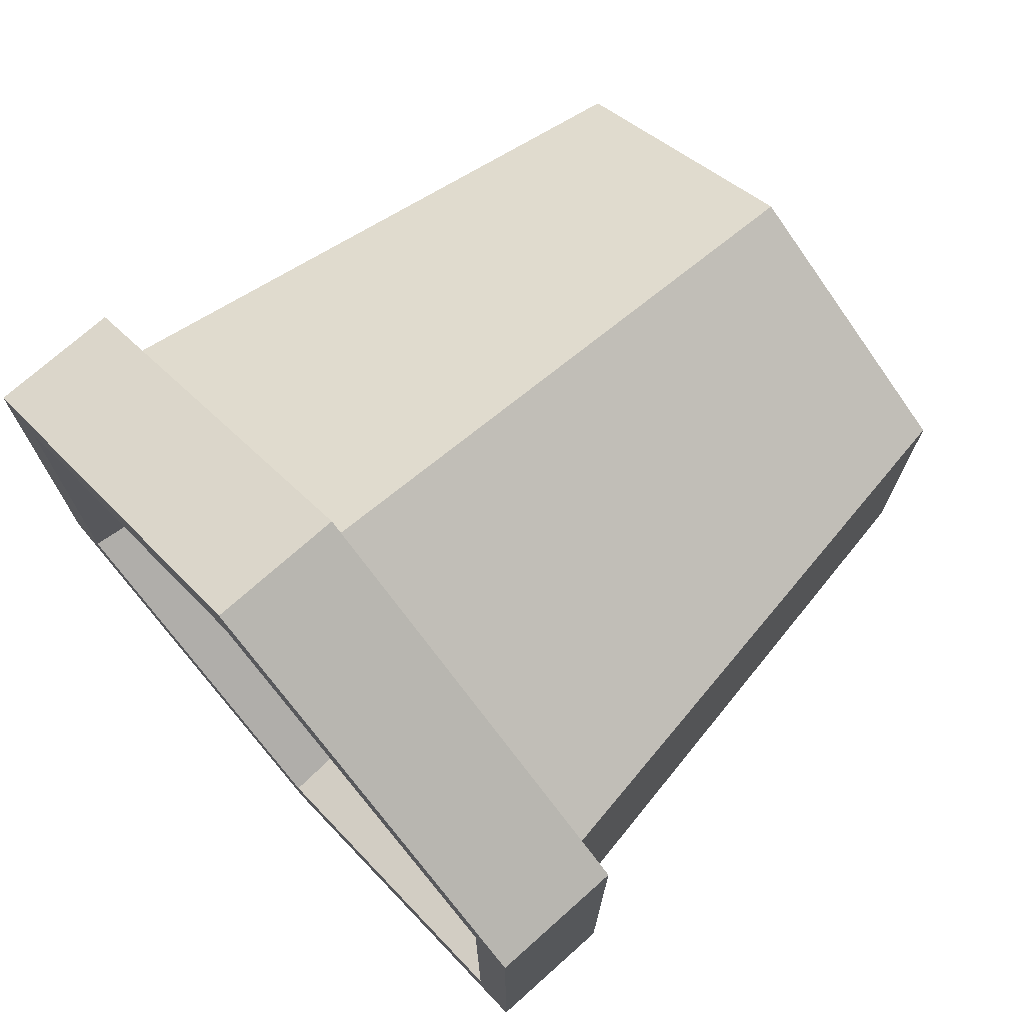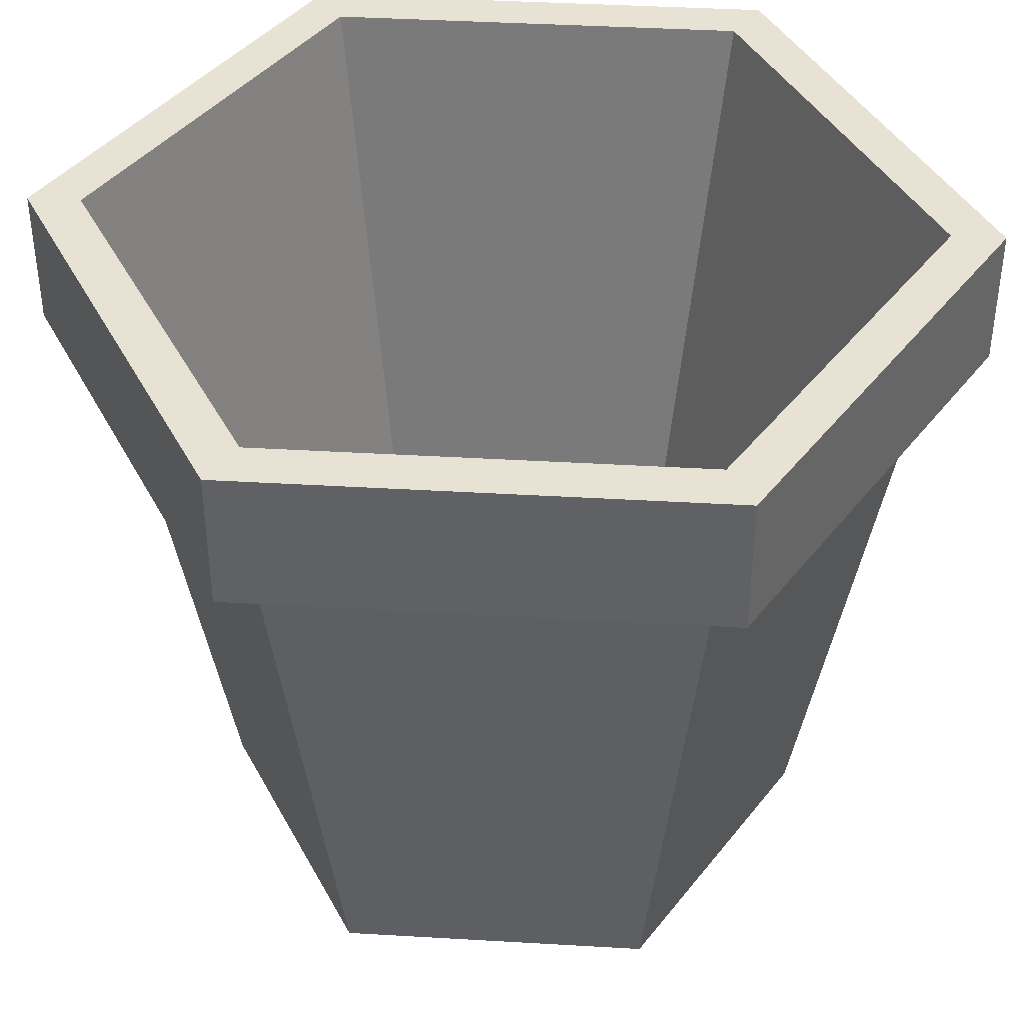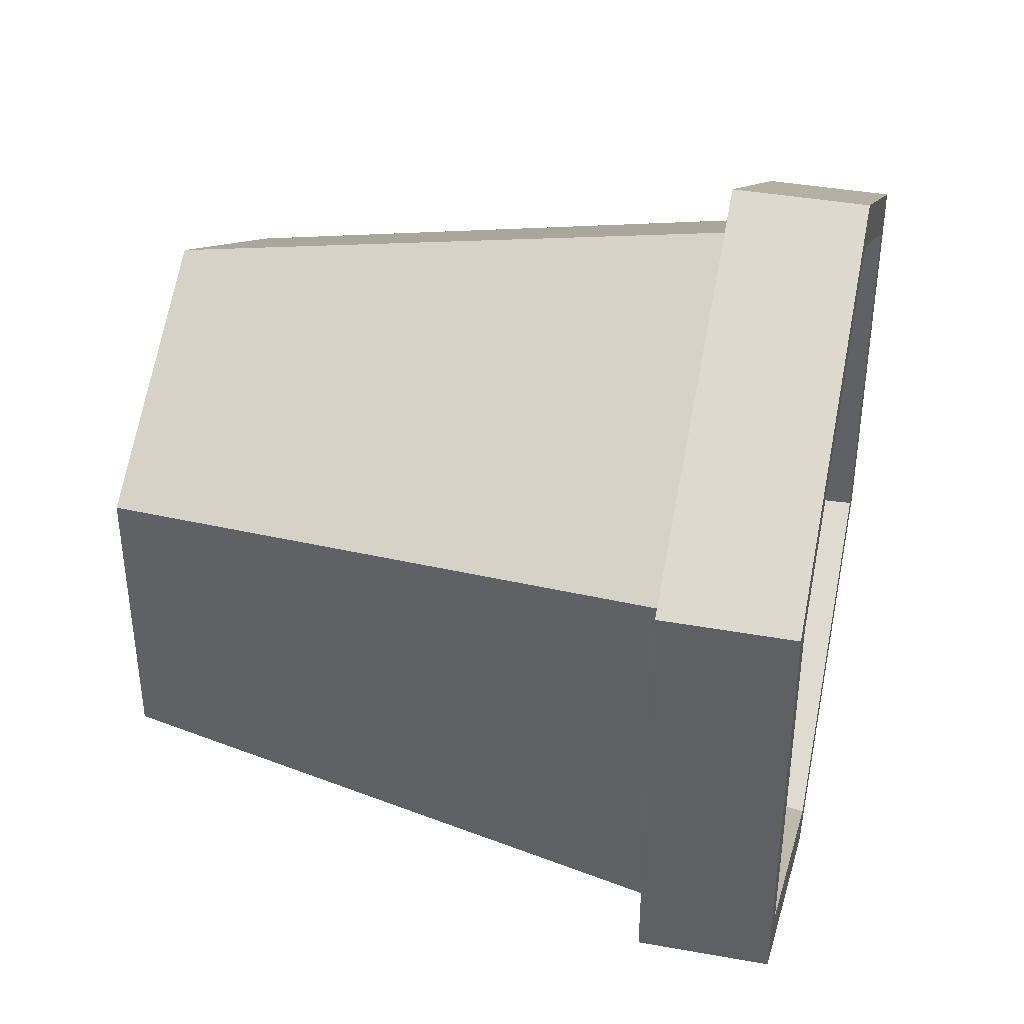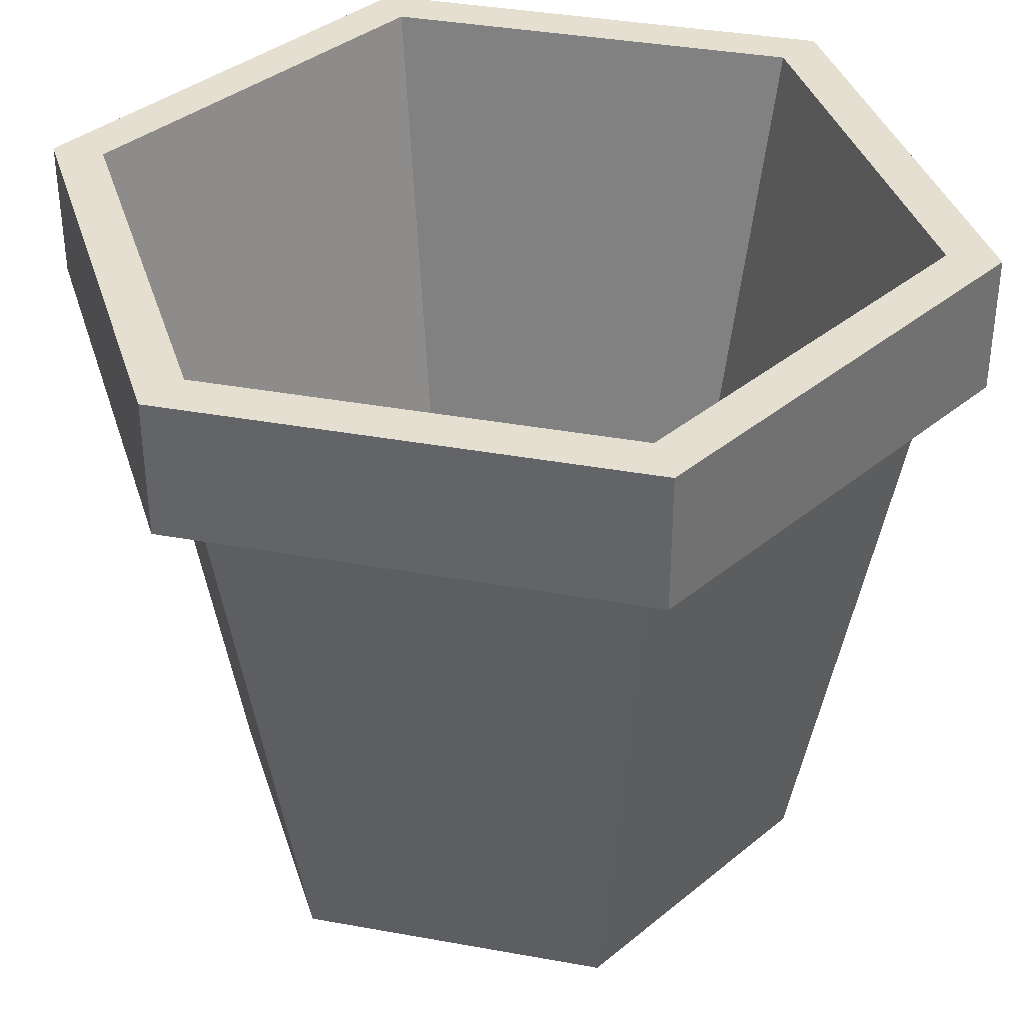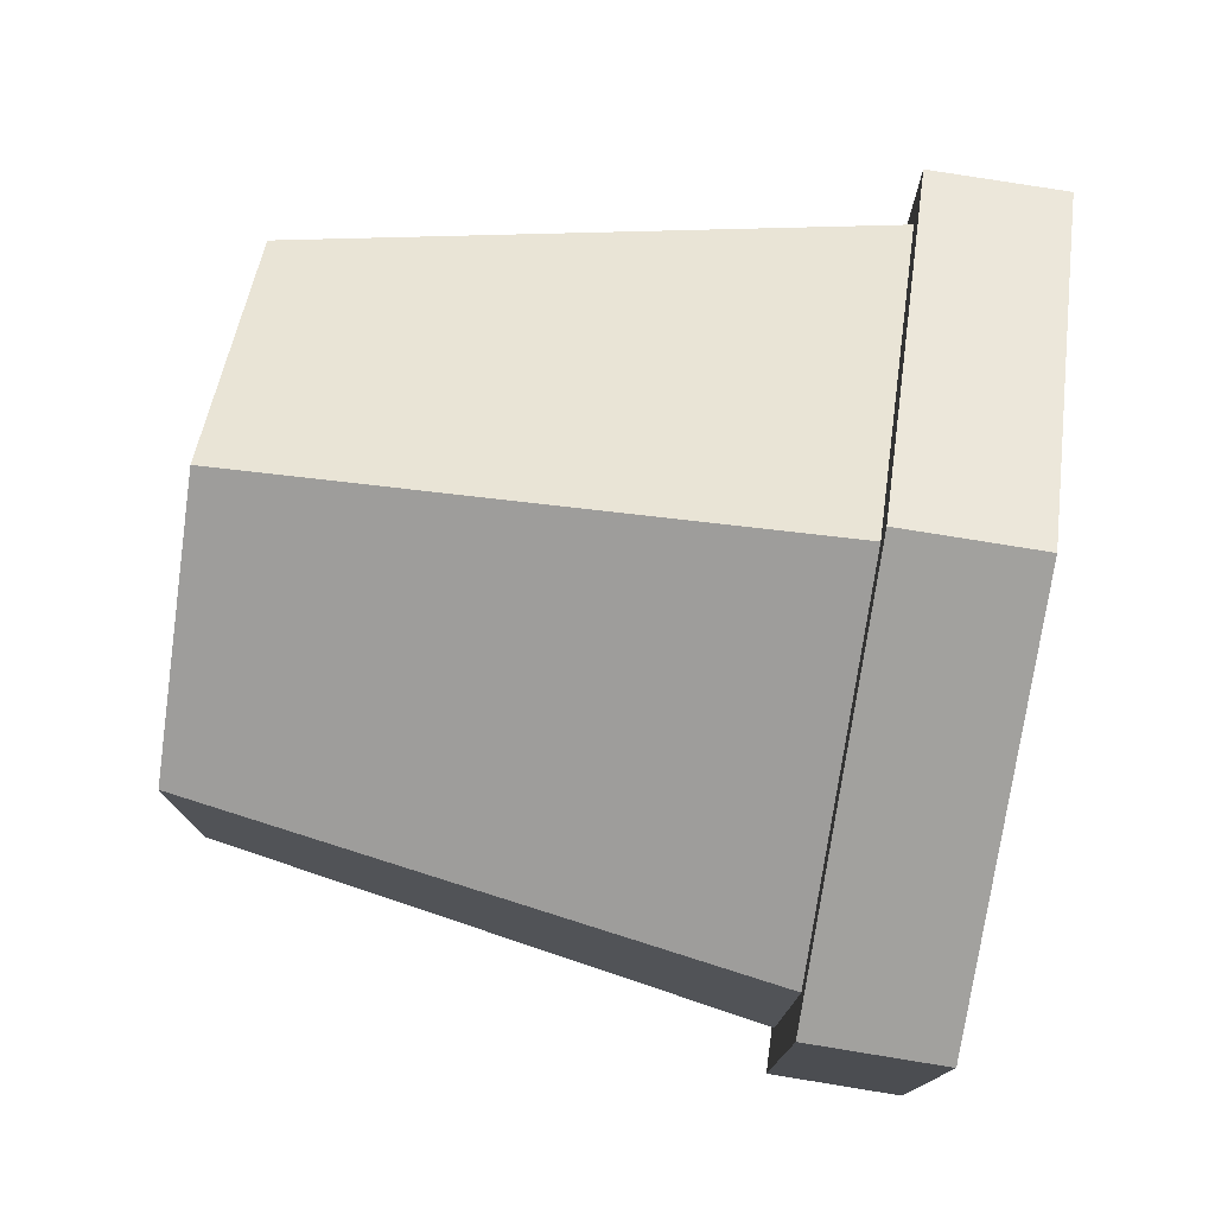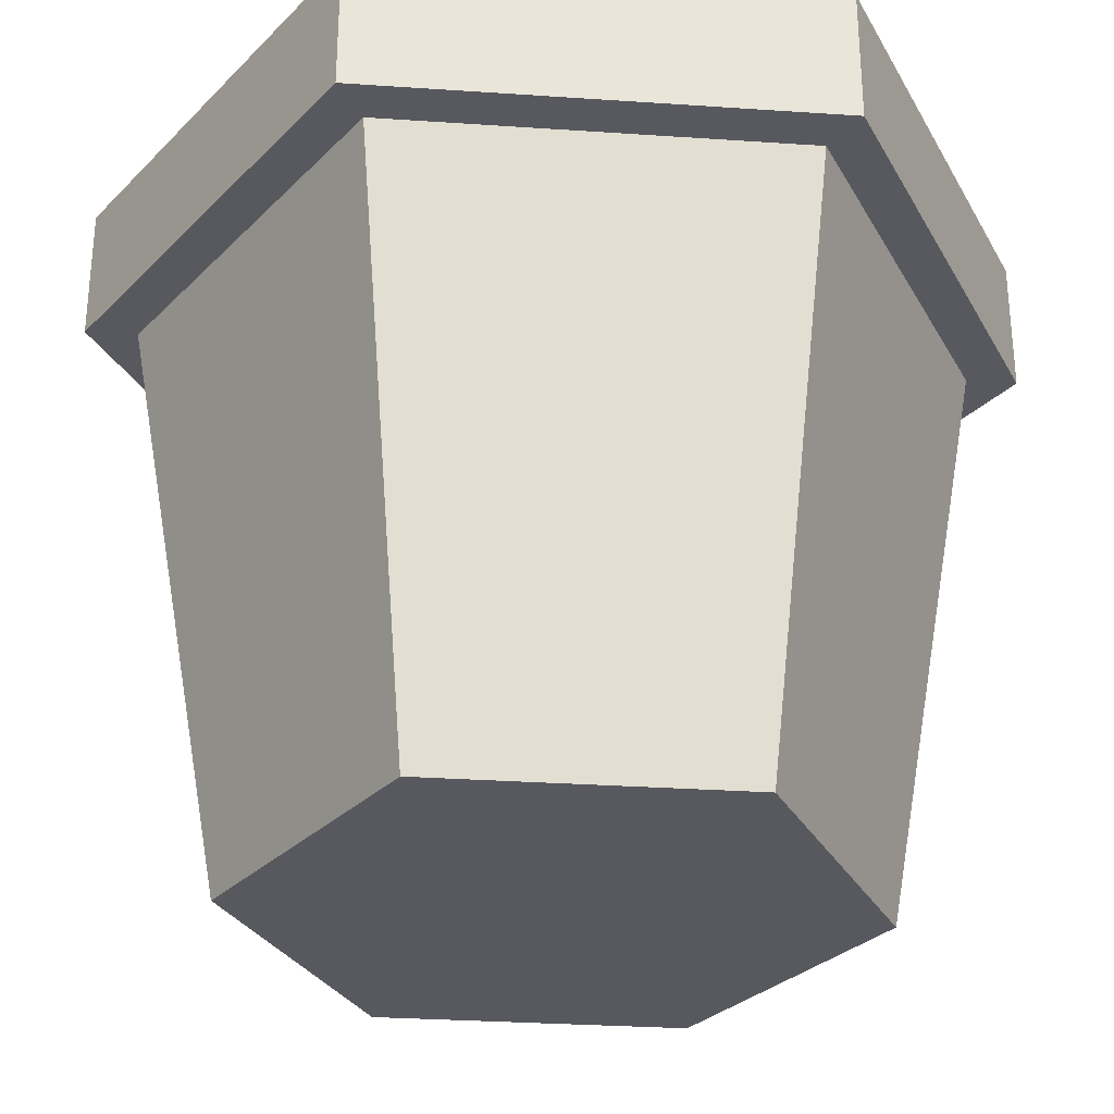
<metadata>
{"format":"obj","ext":"obj","renderer":"f3d","projection":"perspective","resolution":1024,"background":"white","views":[{"elev":72.9,"azim":-131.7,"up":"+Z"},{"elev":40.8,"azim":34.1,"up":"+Y"},{"elev":39.5,"azim":102.6,"up":"+Z"},{"elev":36.8,"azim":-16.7,"up":"+Y"},{"elev":77.4,"azim":99.2,"up":"+Z"},{"elev":-30.3,"azim":24.4,"up":"+Y"}]}
</metadata>
<code>
o Cylinder.016_Cylinder.017
v 0.646 0.2735 3.298
v 0.646 0.7161 3.219
v 0.8426 0.2735 3.412
v 0.9113 0.7161 3.372
v 0.8426 0.2735 3.639
v 0.9113 0.7161 3.679
v 0.646 0.2735 3.752
v 0.646 0.7161 3.832
v 0.4493 0.2735 3.639
v 0.3806 0.7161 3.679
v 0.4493 0.2735 3.412
v 0.3806 0.7161 3.372
v 0.9113 0.8192 3.372
v 0.646 0.8192 3.219
v 0.9113 0.8192 3.679
v 0.646 0.8192 3.832
v 0.3806 0.8192 3.679
v 0.3806 0.8192 3.372
v 0.9445 0.7161 3.353
v 0.646 0.7161 3.181
v 0.9445 0.7161 3.698
v 0.646 0.7161 3.87
v 0.3474 0.7161 3.698
v 0.3474 0.7161 3.353
v 0.9445 0.8192 3.353
v 0.646 0.8192 3.181
v 0.9445 0.8192 3.698
v 0.646 0.8192 3.87
v 0.3474 0.8192 3.698
v 0.3474 0.8192 3.353
v 0.8238 0.2918 3.423
v 0.646 0.2918 3.32
v 0.8238 0.2918 3.628
v 0.646 0.2918 3.731
v 0.4681 0.2918 3.628
v 0.4681 0.2918 3.423
f 1 2 4 3
f 3 4 6 5
f 5 6 8 7
f 7 8 10 9
f 16 17 29 28
f 9 10 12 11
f 11 12 2 1
f 1 3 5 7 9 11
f 18 17 35 36
f 12 10 23 24
f 2 12 24 20
f 15 16 28 27
f 18 14 26 30
f 13 15 27 25
f 23 22 28 29
f 21 19 25 27
f 24 23 29 30
f 19 20 26 25
f 22 21 27 28
f 20 24 30 26
f 10 8 22 23
f 4 2 20 19
f 14 13 25 26
f 8 6 21 22
f 17 18 30 29
f 6 4 19 21
f 31 32 36 35 34 33
f 16 15 33 34
f 13 14 32 31
f 14 18 36 32
f 17 16 34 35
f 15 13 31 33

</code>
